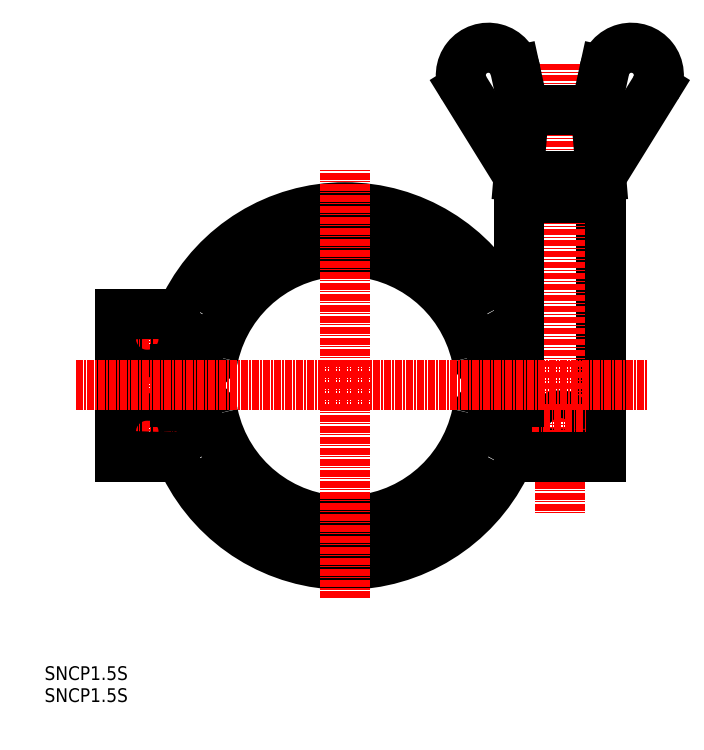
<metadata>
{"format":"dxf","ext":"dxf","renderer":"ezdxf+matplotlib","layout":"modelspace","background":"white","min_lineweight":24,"dpi":150}
</metadata>
<code>
0
SECTION
2
ENTITIES
0
TEXT
8
0
10
1151
20
-43.46
30
0
40
2.5
1
SNCP1.5S
0
TEXT
8
0
10
1151
20
-39.46
30
0
40
2.5
1
SNCP1.5S
0
ARC
8
0
10
1206
20
13.97
30
0
40
32.5
50
206.5
51
333.5
0
ARC
8
0
10
1206
20
13.97
30
0
40
24.5
50
192.3
51
347.7
0
ARC
8
0
10
1206
20
13.97
30
0
40
24.5
50
12.92
51
167.1
0
ARC
8
0
10
1206
20
13.97
30
0
40
32.5
50
27.06
51
152.9
0
ARC
8
0
10
1179
20
20.12
30
0
40
3
50
270
51
347.1
0
LINE
8
CENTER
10
1170
20
27.62
30
0
11
1170
21
0.6236
31
0
0
LINE
8
0
10
1165
20
27.12
30
0
11
1165
21
1.124
31
0
0
LINE
8
0
10
1175
20
27.12
30
0
11
1175
21
1.124
31
0
0
LINE
8
0
10
1173
20
1.124
30
0
11
1165
21
1.124
31
0
0
LINE
8
CENTER
10
1165
20
5.624
30
0
11
1175
21
5.624
31
0
0
LINE
8
0
10
1165
20
1.124
30
0
11
1175
21
1.124
31
0
0
LINE
8
0
10
1179
20
11.12
30
0
11
1175
21
11.12
31
0
0
ARC
8
0
10
1174
20
-1.876
30
0
40
3
50
26.52
51
90
0
CIRCLE
8
0
10
1170
20
5.624
30
0
40
2.5
0
ARC
8
0
10
1179
20
8.124
30
0
40
3
50
12.28
51
90
0
LINE
8
0
10
1173
20
27.12
30
0
11
1165
21
27.12
31
0
0
LINE
8
CENTER
10
1165
20
22.62
30
0
11
1175
21
22.62
31
0
0
LINE
8
0
10
1165
20
27.12
30
0
11
1175
21
27.12
31
0
0
ARC
8
0
10
1174
20
30.12
30
0
40
3
50
270
51
332.9
0
LINE
8
0
10
1179
20
17.12
30
0
11
1175
21
17.12
31
0
0
CIRCLE
8
0
10
1170
20
22.62
30
0
40
2.5
0
ARC
8
0
10
1258
20
70.47
30
0
40
5
50
332
51
170.9
0
LINE
8
0
10
1252
20
48.12
30
0
11
1252
21
1.124
31
0
0
LINE
8
CENTER
10
1245
20
72.6
30
0
11
1245
21
-9.099
31
0
0
LINE
8
0
10
1237
20
48.12
30
0
11
1237
21
1.124
31
0
0
ARC
8
0
10
1232
20
20.12
30
0
40
3
50
192.9
51
270
0
LINE
8
CENTER
10
1206
20
-24.51
30
0
11
1206
21
53.33
31
0
0
LINE
8
0
10
1237
20
1.124
30
0
11
1252
21
1.124
31
0
0
CIRCLE
8
0
10
1245
20
6.124
30
0
40
2.5
0
LINE
8
CENTER
10
1240
20
6.124
30
0
11
1250
21
6.124
31
0
0
LINE
8
0
10
1238
20
1.124
30
0
11
1252
21
1.124
31
0
0
LINE
8
0
10
1237
20
11.12
30
0
11
1232
21
11.12
31
0
0
ARC
8
0
10
1232
20
8.124
30
0
40
3
50
90
51
167.7
0
ARC
8
0
10
1237
20
-1.898
30
0
40
3.031
50
94.46
51
153.3
0
LINE
8
0
10
1252
20
52.12
30
0
11
1262
21
68.13
31
0
0
LINE
8
0
10
1237
20
52.12
30
0
11
1227
21
68.13
31
0
0
LINE
8
0
10
1251
20
64.12
30
0
11
1252
21
52.12
31
0
0
LINE
8
0
10
1238
20
64.12
30
0
11
1237
21
52.12
31
0
0
LINE
8
0
10
1237
20
52.12
30
0
11
1252
21
52.12
31
0
0
LINE
8
0
10
1237
20
48.12
30
0
11
1252
21
48.12
31
0
0
LINE
8
0
10
1237
20
17.12
30
0
11
1232
21
17.12
31
0
0
ARC
8
0
10
1237
20
30.13
30
0
40
3.002
50
207.1
51
268.8
0
LINE
8
0
10
1241
20
52.12
30
0
11
1241
21
48.12
31
0
0
LINE
8
0
10
1249
20
52.12
30
0
11
1249
21
48.12
31
0
0
LINE
8
0
10
1238
20
64.12
30
0
11
1251
21
64.12
31
0
0
ARC
8
0
10
1232
20
70.47
30
0
40
5
50
9.07
51
208
0
LINE
8
0
10
1238
20
64.12
30
0
11
1237
21
71.26
31
0
0
LINE
8
0
10
1251
20
64.12
30
0
11
1253
21
71.26
31
0
0
LINE
8
CENTER
10
1157
20
14.12
30
0
11
1261
21
14.12
31
0
0
ENDSEC
0
EOF

</code>
